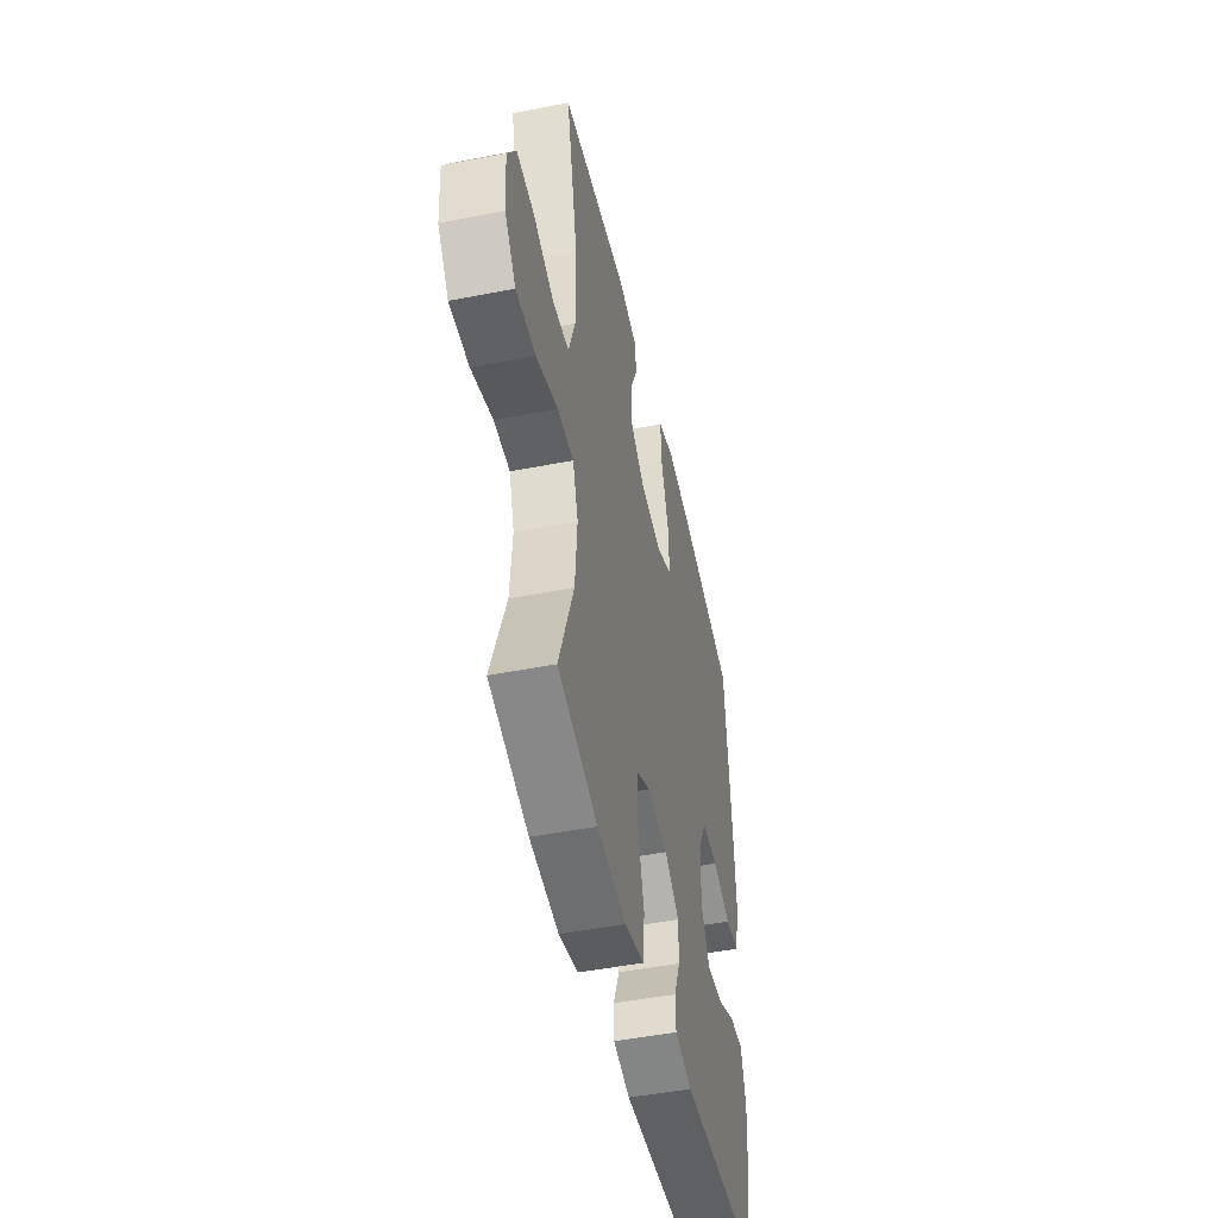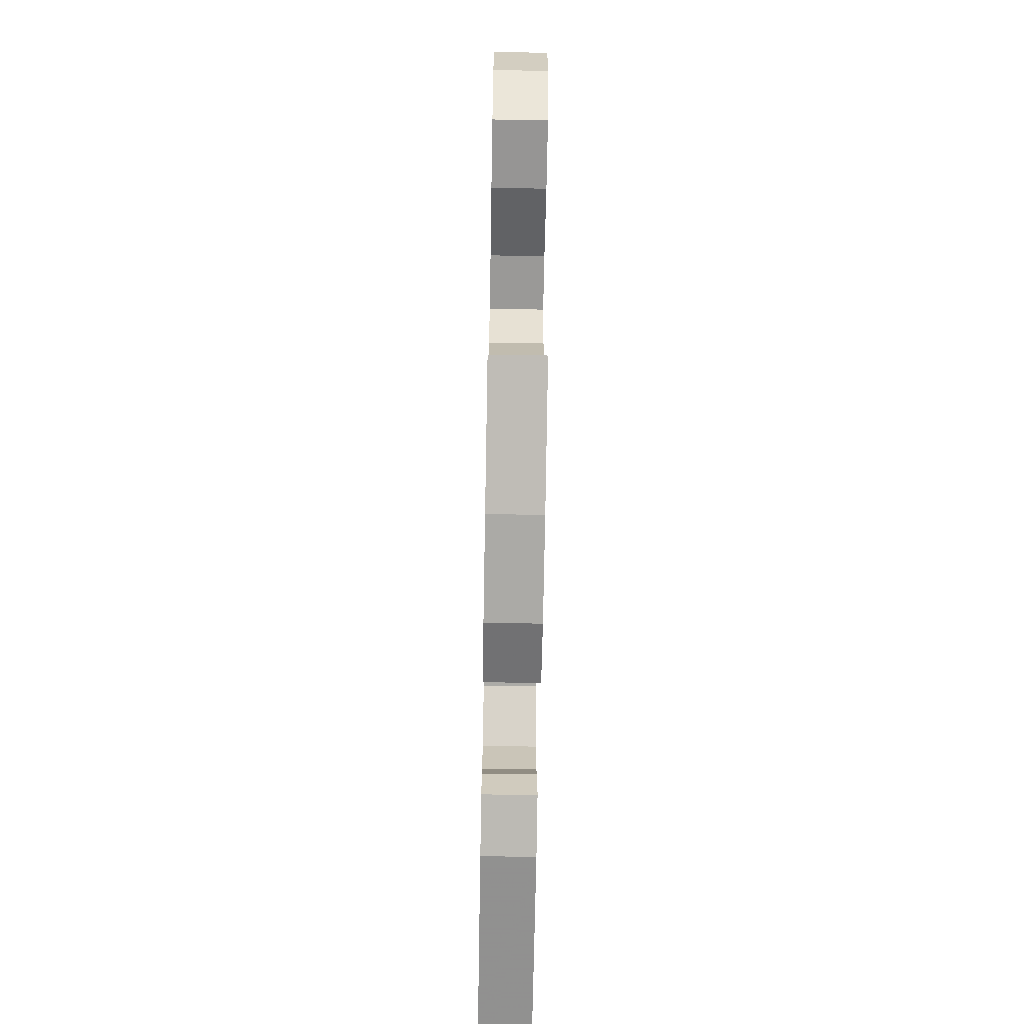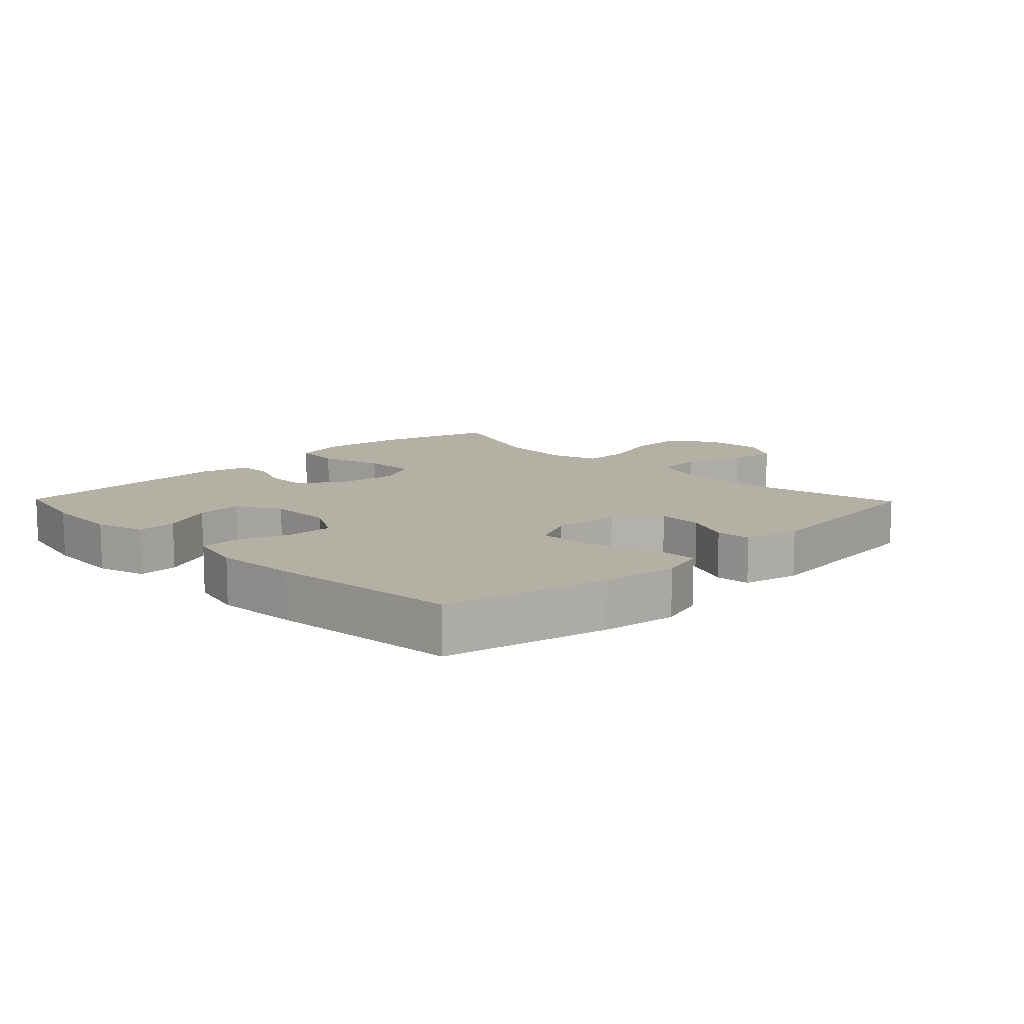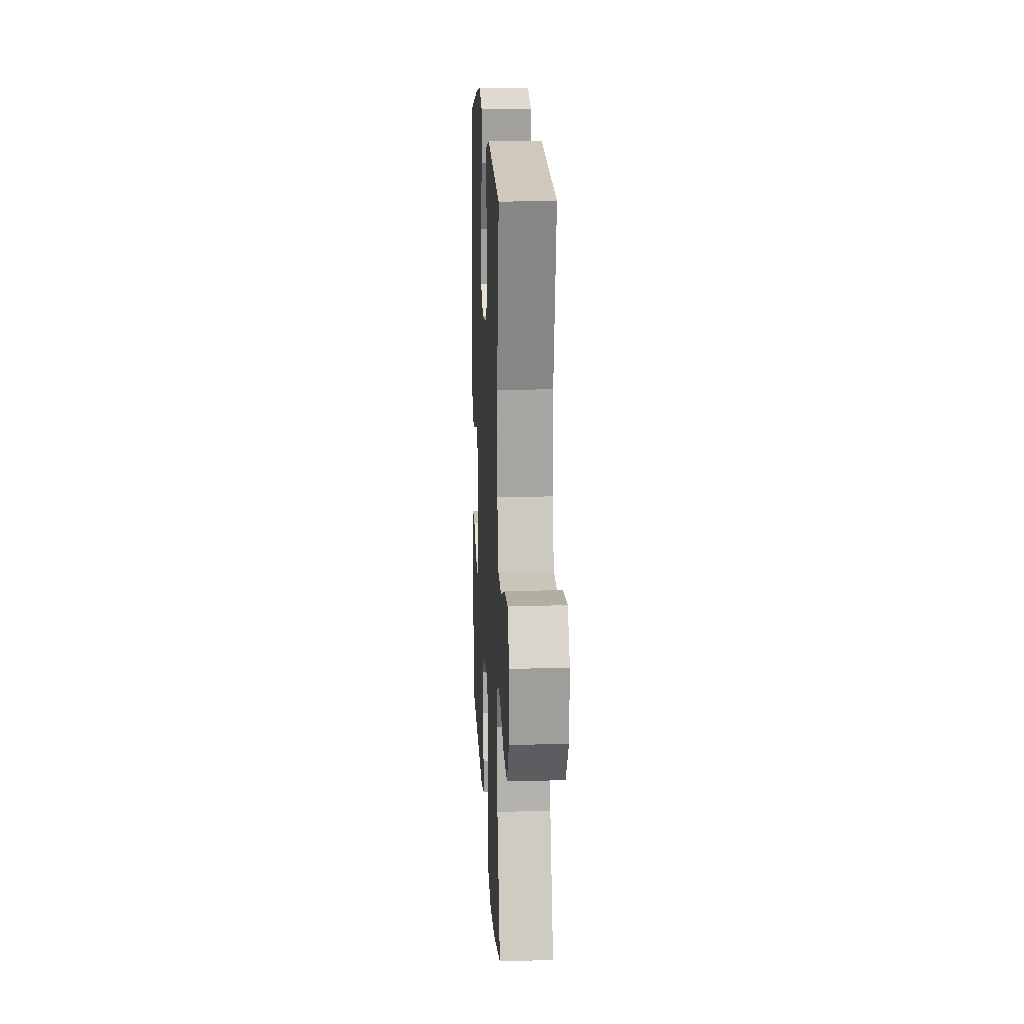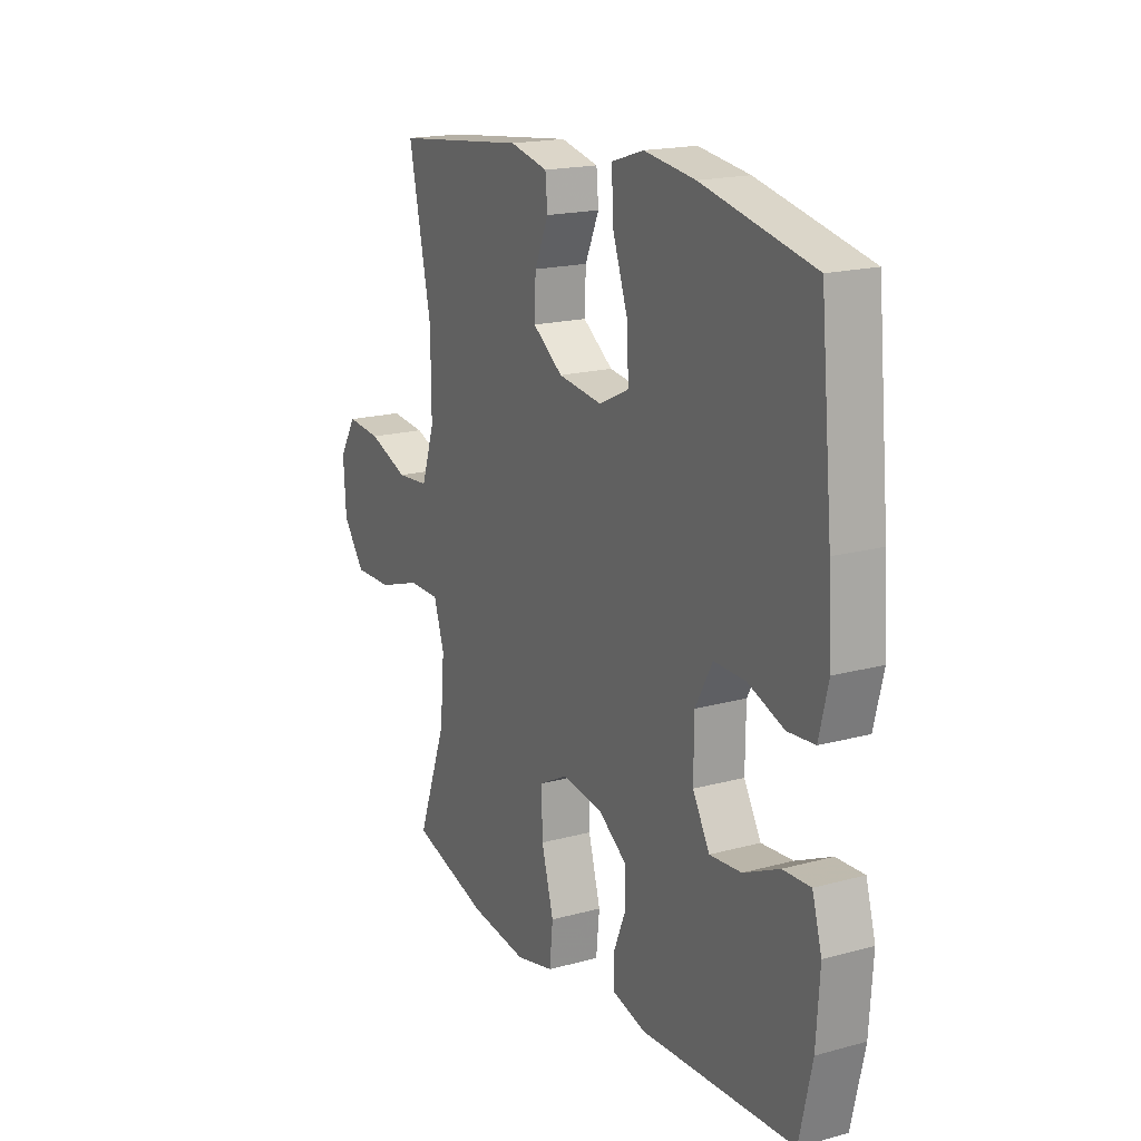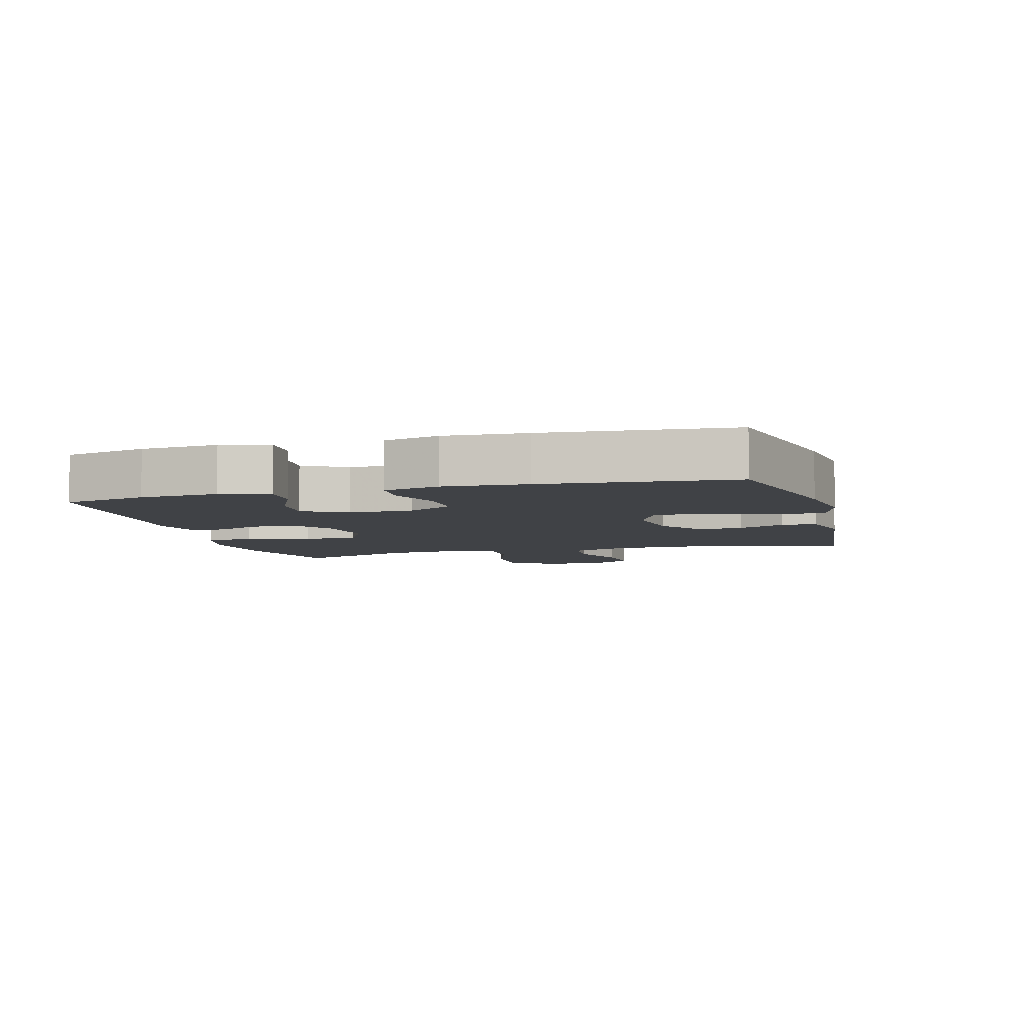
<metadata>
{"format":"obj","ext":"obj","renderer":"f3d","projection":"perspective","resolution":1024,"background":"white","views":[{"elev":-47.6,"azim":102.5,"up":"+Z"},{"elev":-68.9,"azim":89.0,"up":"+Z"},{"elev":11.4,"azim":-44.2,"up":"+Y"},{"elev":15.9,"azim":87.2,"up":"+Z"},{"elev":18.1,"azim":-117.9,"up":"+Z"},{"elev":-6.2,"azim":-74.4,"up":"+Y"}]}
</metadata>
<code>
v -0.5 0.07 0.5
v -0.246 0.07 0.556
v -0.129 0.07 0.572
v -0.056 0.07 0.549
v -0.059 0.07 0.473
v -0.094 0.07 0.373
v -0.098 0.07 0.29
v -0.029 0.07 0.257
v 0.071 0.07 0.27
v 0.14 0.07 0.319
v 0.137 0.07 0.389
v 0.105 0.07 0.461
v 0.11 0.07 0.515
v 0.197 0.07 0.535
v 0.5 0.07 0.5
v 0.448 0.07 0.257
v 0.447 0.07 0.118
v 0.477 0.07 0.028
v 0.55 0.07 0.022
v 0.642 0.07 0.056
v 0.721 0.07 0.063
v 0.76 0.07 0
v 0.754 0.07 -0.096
v 0.704 0.07 -0.162
v 0.616 0.07 -0.16
v 0.519 0.07 -0.128
v 0.447 0.07 -0.128
v 0.423 0.07 -0.201
v 0.433 0.07 -0.317
v 0.5 0.07 -0.5
v 0.322 0.07 -0.551
v 0.191 0.07 -0.567
v 0.104 0.07 -0.546
v 0.096 0.07 -0.47
v 0.124 0.07 -0.371
v 0.126 0.07 -0.288
v 0.061 0.07 -0.254
v -0.033 0.07 -0.266
v -0.099 0.07 -0.312
v -0.098 0.07 -0.379
v -0.07 0.07 -0.447
v -0.072 0.07 -0.499
v -0.148 0.07 -0.519
v -0.5 0.07 -0.5
v -0.529 0.07 -0.37
v -0.537 0.07 -0.249
v -0.515 0.07 -0.173
v -0.452 0.07 -0.176
v -0.37 0.07 -0.214
v -0.298 0.07 -0.22
v -0.259 0.07 -0.152
v -0.26 0.07 -0.052
v -0.299 0.07 0.019
v -0.371 0.07 0.018
v -0.453 0.07 -0.012
v -0.515 0.07 -0.007
v -0.536 0.07 0.079
v -0.528 0.07 0.208
v -0.5 0 0.5
v -0.246 0 0.556
v -0.129 0 0.572
v -0.056 0 0.549
v -0.059 0 0.473
v -0.094 0 0.373
v -0.098 0 0.29
v -0.029 0 0.257
v 0.071 0 0.27
v 0.14 0 0.319
v 0.137 0 0.389
v 0.105 0 0.461
v 0.11 0 0.515
v 0.197 0 0.535
v 0.5 0 0.5
v 0.448 0 0.257
v 0.447 0 0.118
v 0.477 0 0.028
v 0.55 0 0.022
v 0.642 0 0.056
v 0.721 0 0.063
v 0.76 0 0
v 0.754 0 -0.096
v 0.704 0 -0.162
v 0.616 0 -0.16
v 0.519 0 -0.128
v 0.447 0 -0.128
v 0.423 0 -0.201
v 0.433 0 -0.317
v 0.5 0 -0.5
v 0.322 0 -0.551
v 0.191 0 -0.567
v 0.104 0 -0.546
v 0.096 0 -0.47
v 0.124 0 -0.371
v 0.126 0 -0.288
v 0.061 0 -0.254
v -0.033 0 -0.266
v -0.099 0 -0.312
v -0.098 0 -0.379
v -0.07 0 -0.447
v -0.072 0 -0.499
v -0.148 0 -0.519
v -0.5 0 -0.5
v -0.529 0 -0.37
v -0.537 0 -0.249
v -0.515 0 -0.173
v -0.452 0 -0.176
v -0.37 0 -0.214
v -0.298 0 -0.22
v -0.259 0 -0.152
v -0.26 0 -0.052
v -0.299 0 0.019
v -0.371 0 0.018
v -0.453 0 -0.012
v -0.515 0 -0.007
v -0.536 0 0.079
v -0.528 0 0.208
f 54 55 56 57
f 53 54 57 58
f 46 47 48 49
f 46 49 50
f 45 46 50
f 44 45 50
f 43 44 50
f 40 41 42 43
f 39 40 43 50
f 38 39 50 51
f 32 33 34 35
f 32 35 36
f 29 30 31 32
f 28 29 32 36
f 27 28 36 37
f 23 24 25 26
f 23 26 27
f 22 23 27
f 19 20 21 22
f 18 19 22 27
f 17 18 27 37
f 13 14 15 16
f 11 12 13 16
f 10 11 16 17
f 9 10 17 37
f 3 4 5 6
f 3 6 7
f 2 3 7
f 53 58 1 2
f 52 53 2 7
f 51 52 7 8
f 37 38 51
f 8 9 37 51
f 115 114 113 112
f 116 115 112 111
f 107 106 105 104
f 108 107 104
f 108 104 103
f 108 103 102
f 108 102 101
f 101 100 99 98
f 108 101 98 97
f 109 108 97 96
f 93 92 91 90
f 94 93 90
f 90 89 88 87
f 94 90 87 86
f 95 94 86 85
f 84 83 82 81
f 85 84 81
f 85 81 80
f 80 79 78 77
f 85 80 77 76
f 95 85 76 75
f 74 73 72 71
f 74 71 70 69
f 75 74 69 68
f 95 75 68 67
f 64 63 62 61
f 65 64 61
f 65 61 60
f 60 59 116 111
f 65 60 111 110
f 66 65 110 109
f 109 96 95
f 109 95 67 66
f 1 59 60 2
f 2 60 61 3
f 3 61 62 4
f 4 62 63 5
f 5 63 64 6
f 6 64 65 7
f 7 65 66 8
f 8 66 67 9
f 9 67 68 10
f 10 68 69 11
f 11 69 70 12
f 12 70 71 13
f 13 71 72 14
f 14 72 73 15
f 15 73 74 16
f 16 74 75 17
f 17 75 76 18
f 18 76 77 19
f 19 77 78 20
f 20 78 79 21
f 21 79 80 22
f 22 80 81 23
f 23 81 82 24
f 24 82 83 25
f 25 83 84 26
f 26 84 85 27
f 27 85 86 28
f 28 86 87 29
f 29 87 88 30
f 30 88 89 31
f 31 89 90 32
f 32 90 91 33
f 33 91 92 34
f 34 92 93 35
f 35 93 94 36
f 36 94 95 37
f 37 95 96 38
f 38 96 97 39
f 39 97 98 40
f 40 98 99 41
f 41 99 100 42
f 42 100 101 43
f 43 101 102 44
f 44 102 103 45
f 45 103 104 46
f 46 104 105 47
f 47 105 106 48
f 48 106 107 49
f 49 107 108 50
f 50 108 109 51
f 51 109 110 52
f 52 110 111 53
f 53 111 112 54
f 54 112 113 55
f 55 113 114 56
f 56 114 115 57
f 57 115 116 58
f 58 116 59 1

</code>
